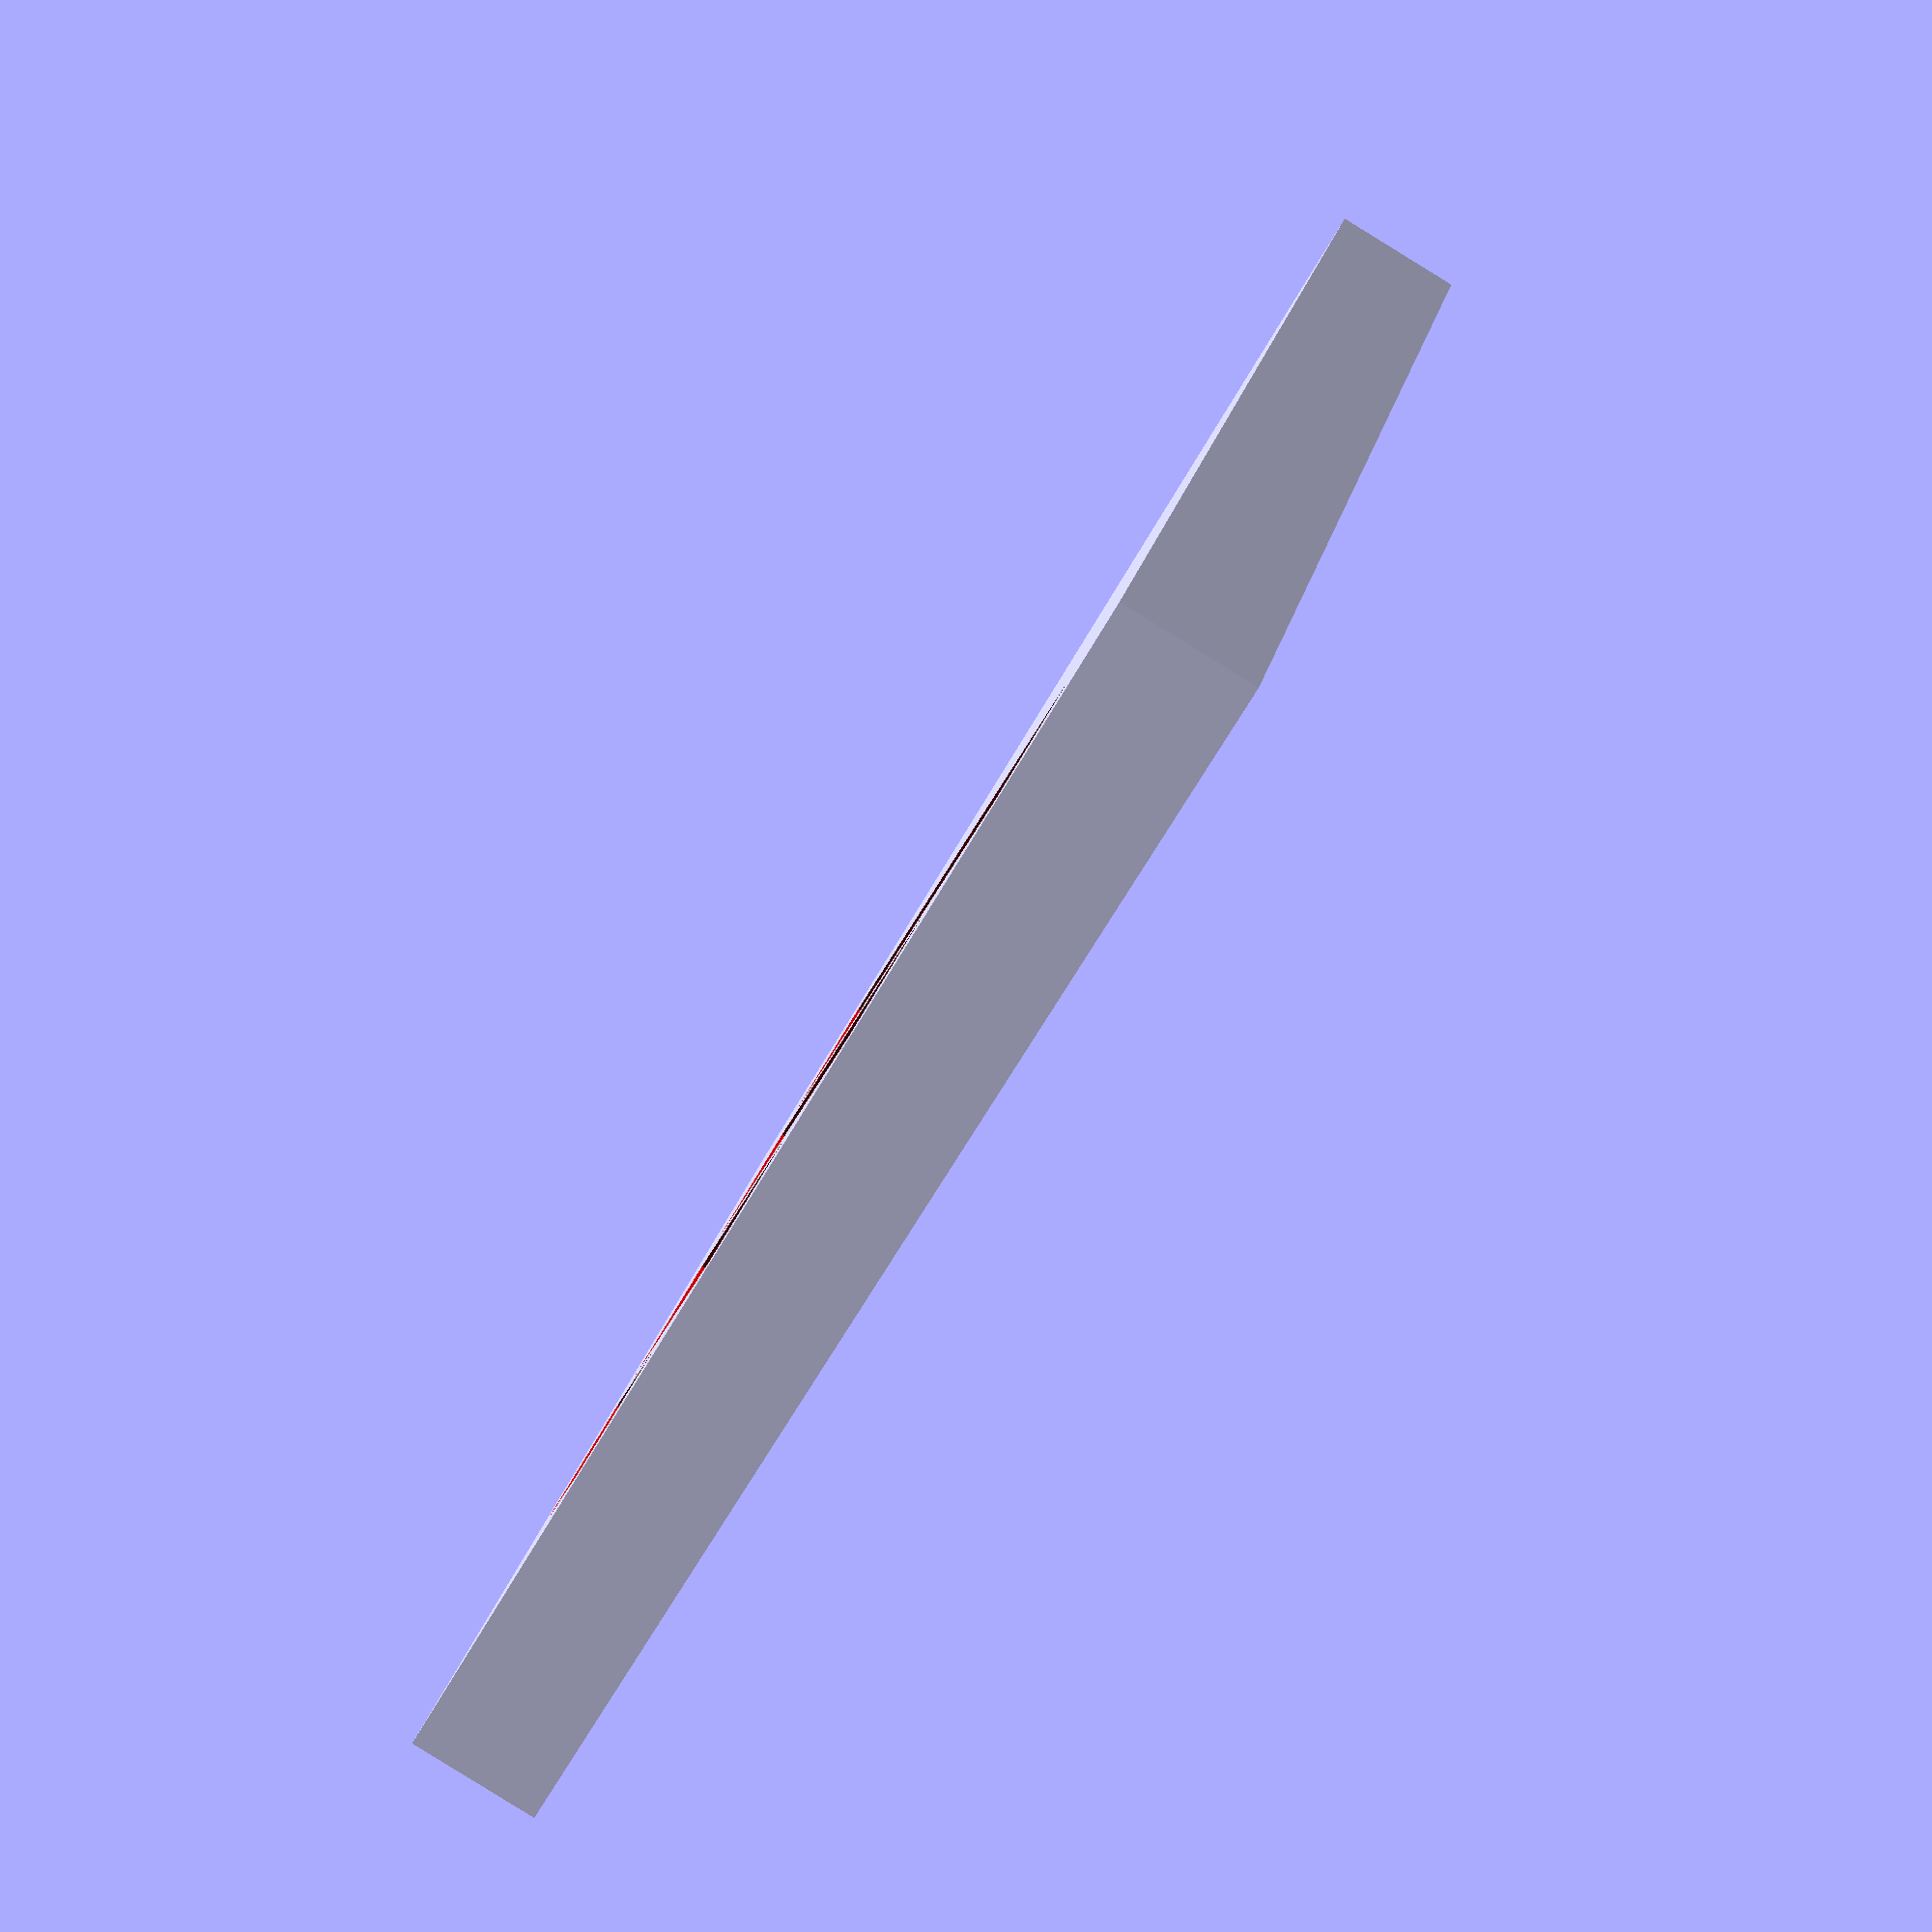
<openscad>
w = 50;
h = 50;
l = 5;

hw = 5;
hg = 5;
vg = 5;

difference() {
cube([w,h,l]);
count = w/(hw+hg);
d = w/count;

for (i = [1 : count-1]) {
    color("red")
    translate([i*(hw+hg),vg,-1])
    rotate(45,0,0)
    cube([hw,d*i,l+2]);
}
 
}
</openscad>
<views>
elev=87.8 azim=23.4 roll=58.4 proj=p view=wireframe
</views>
